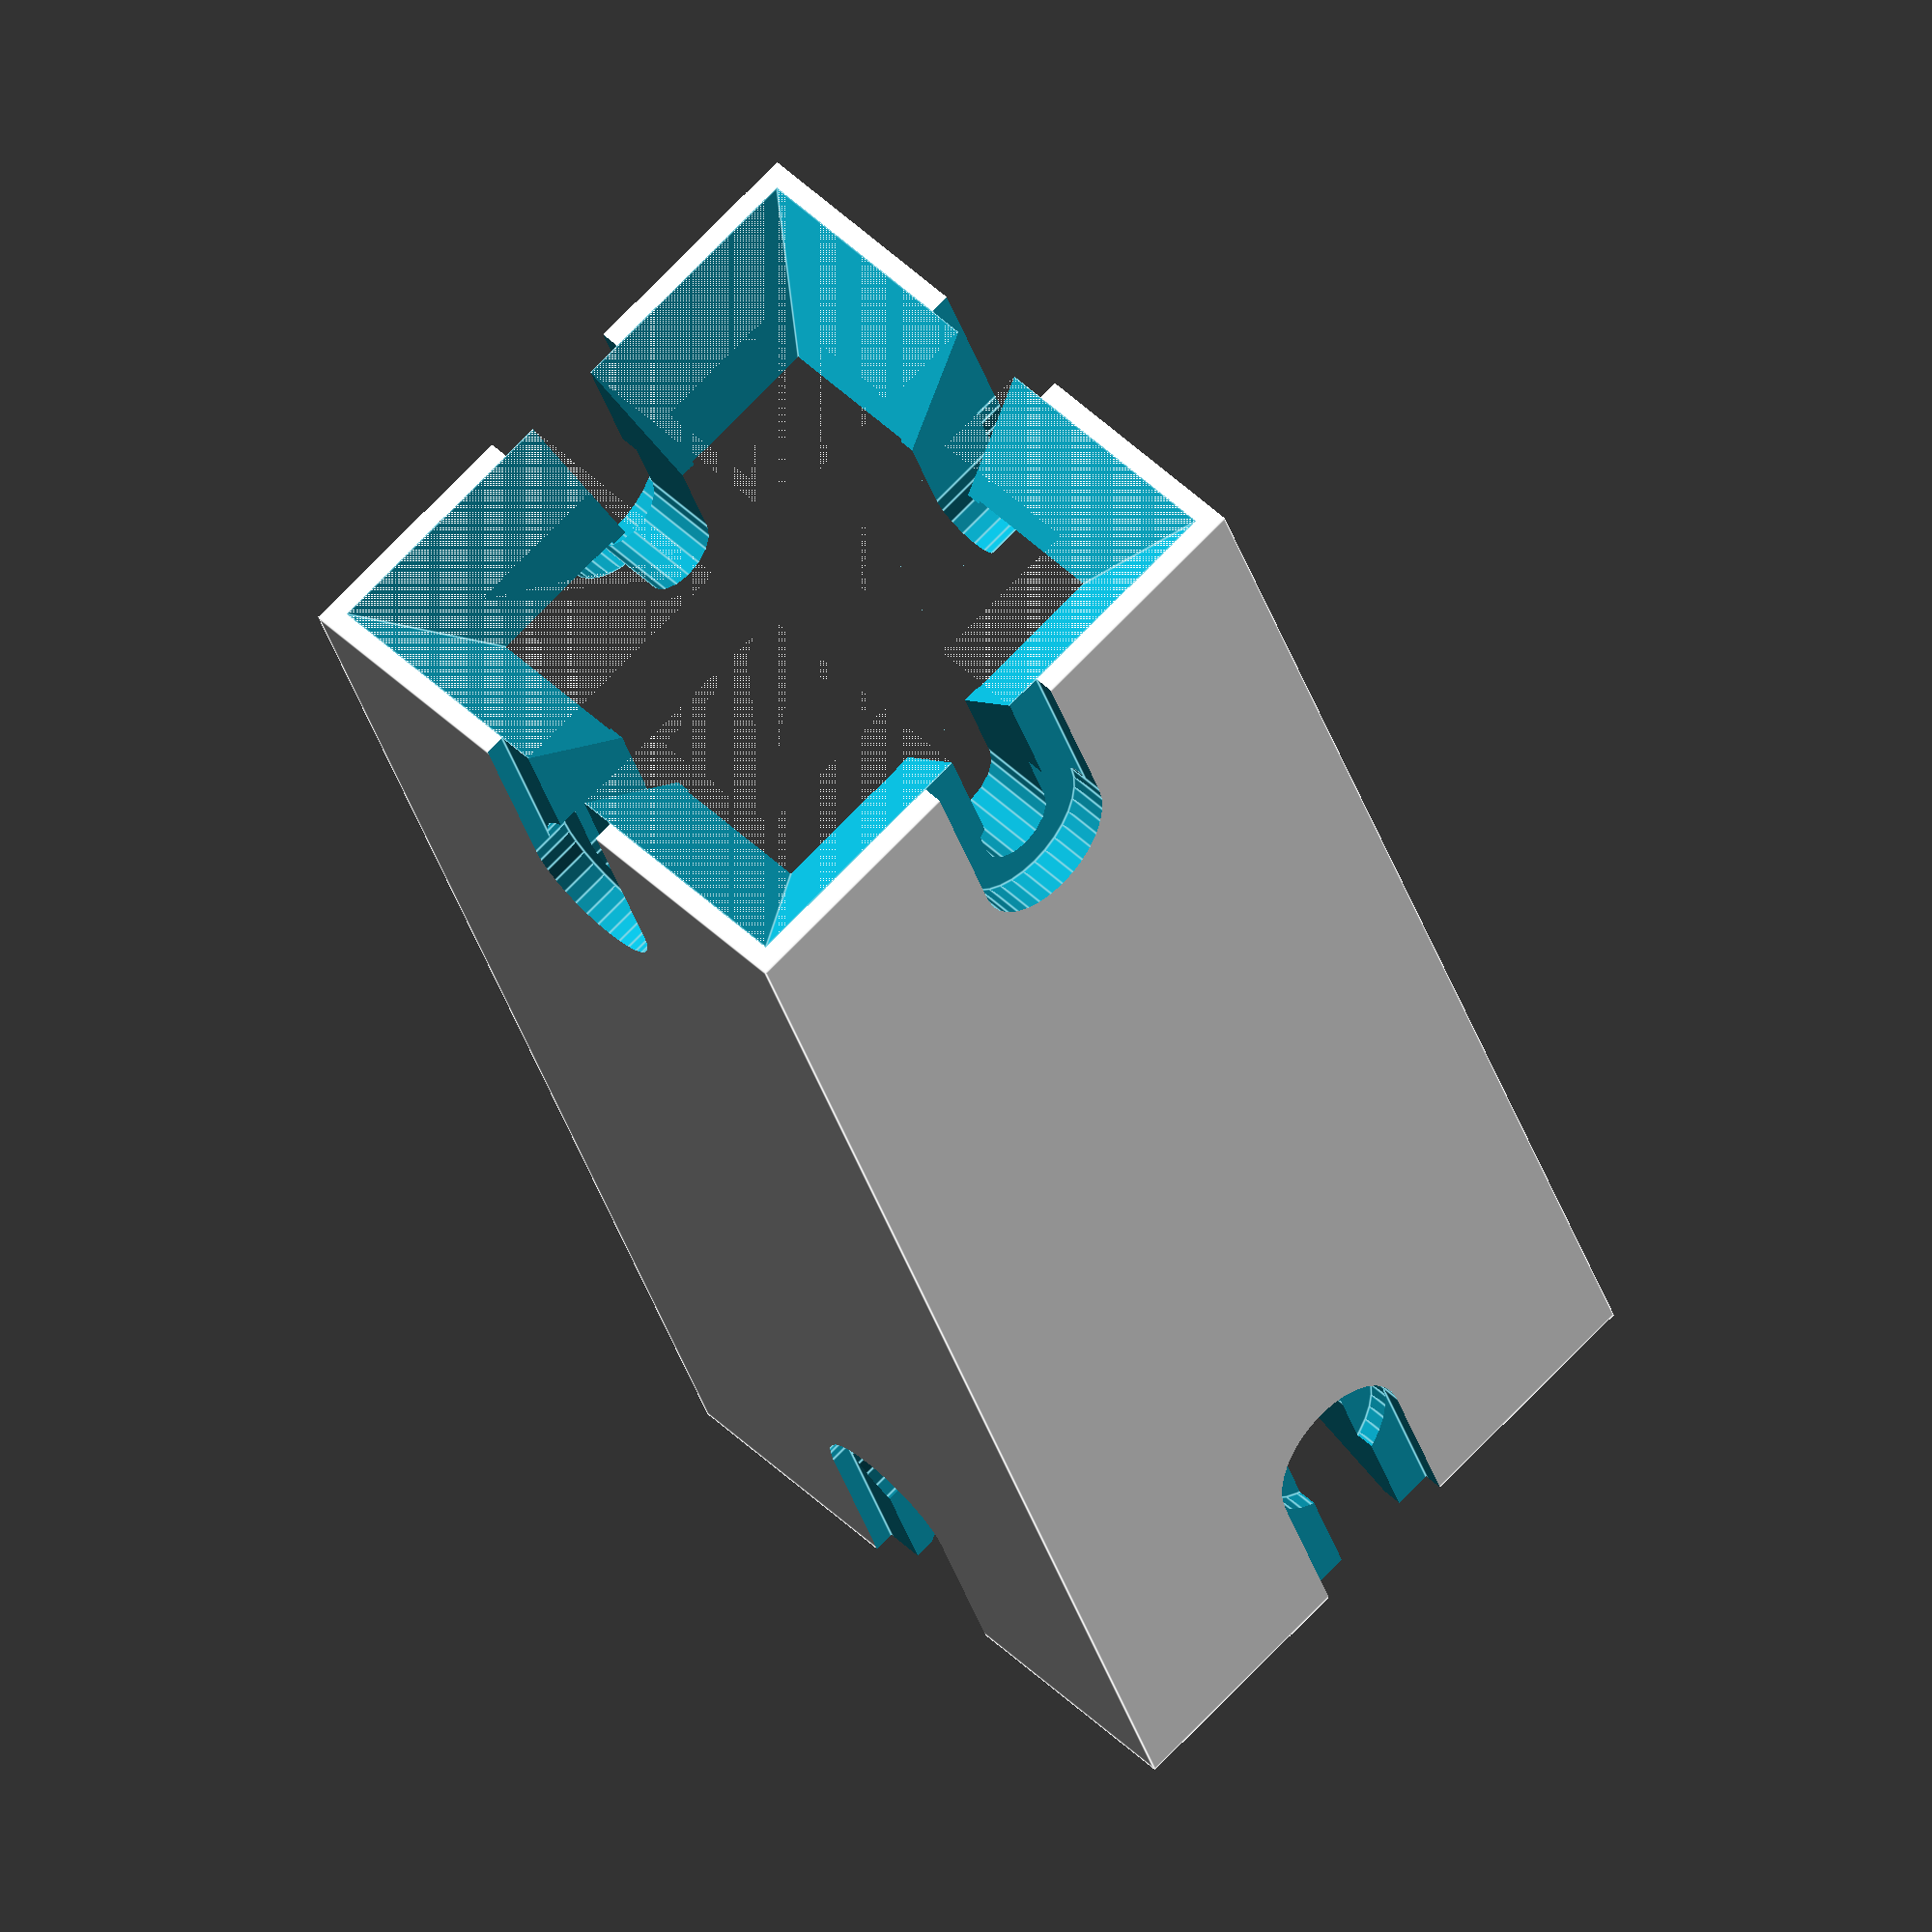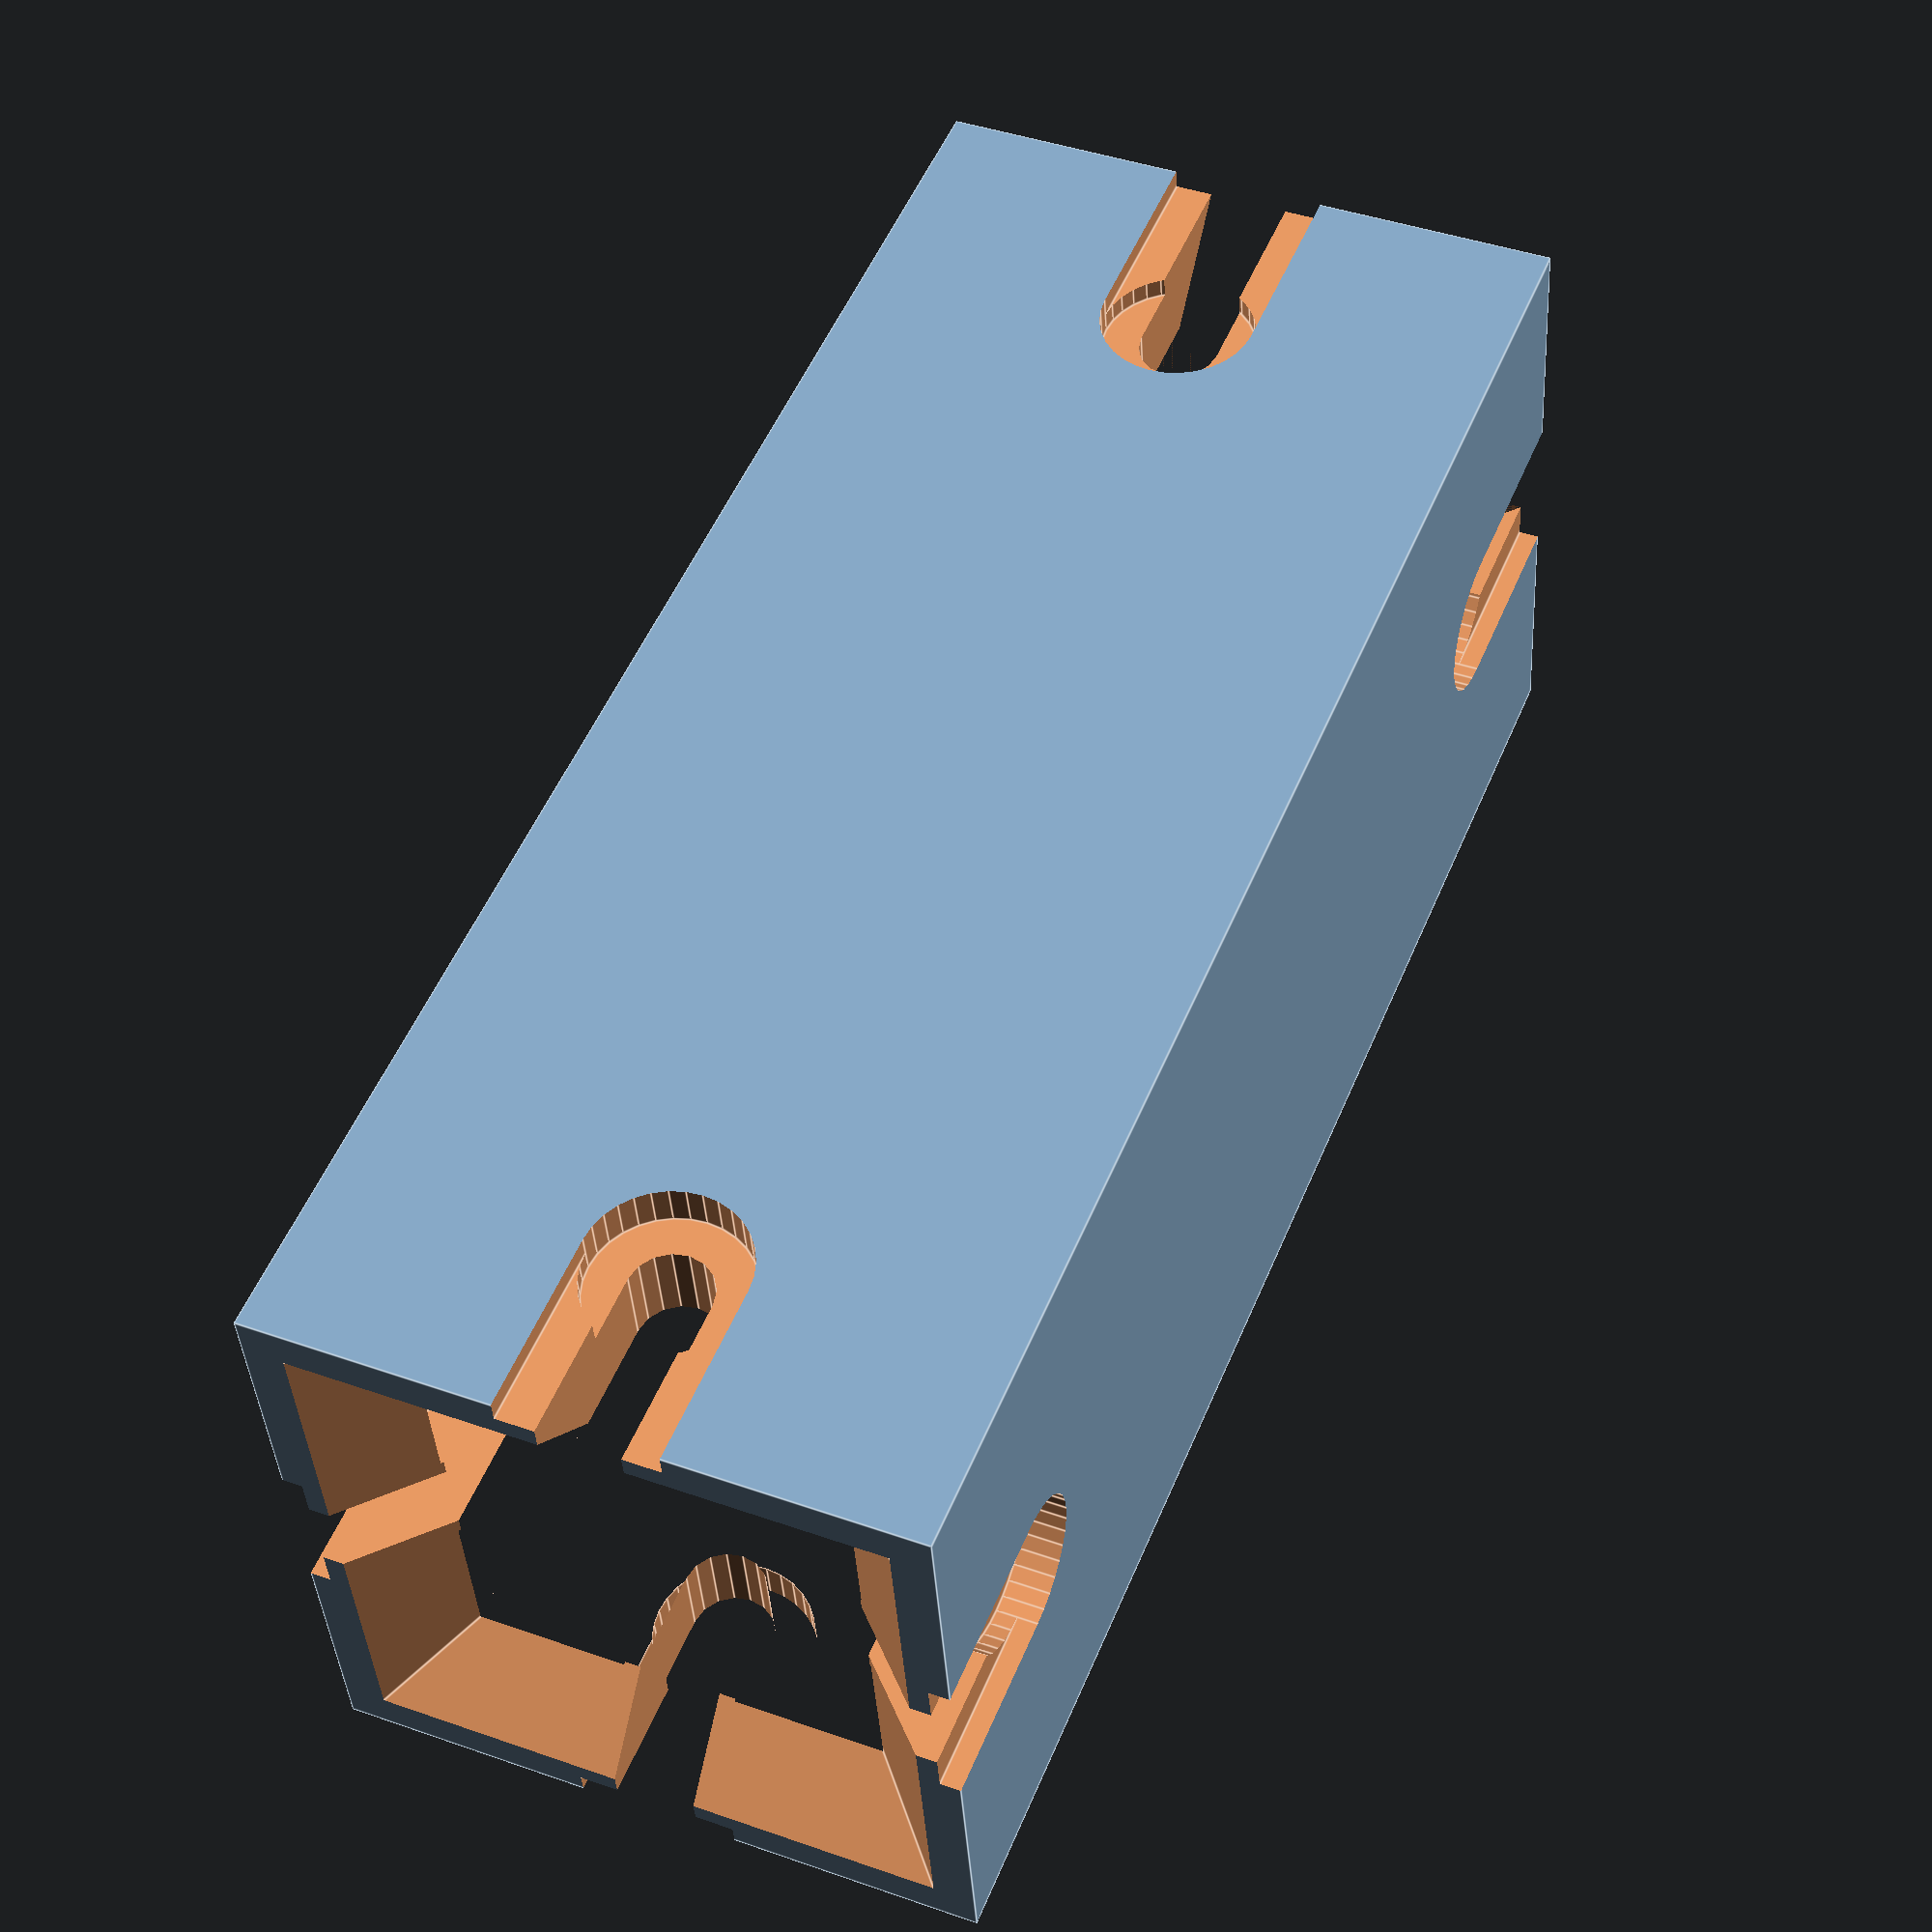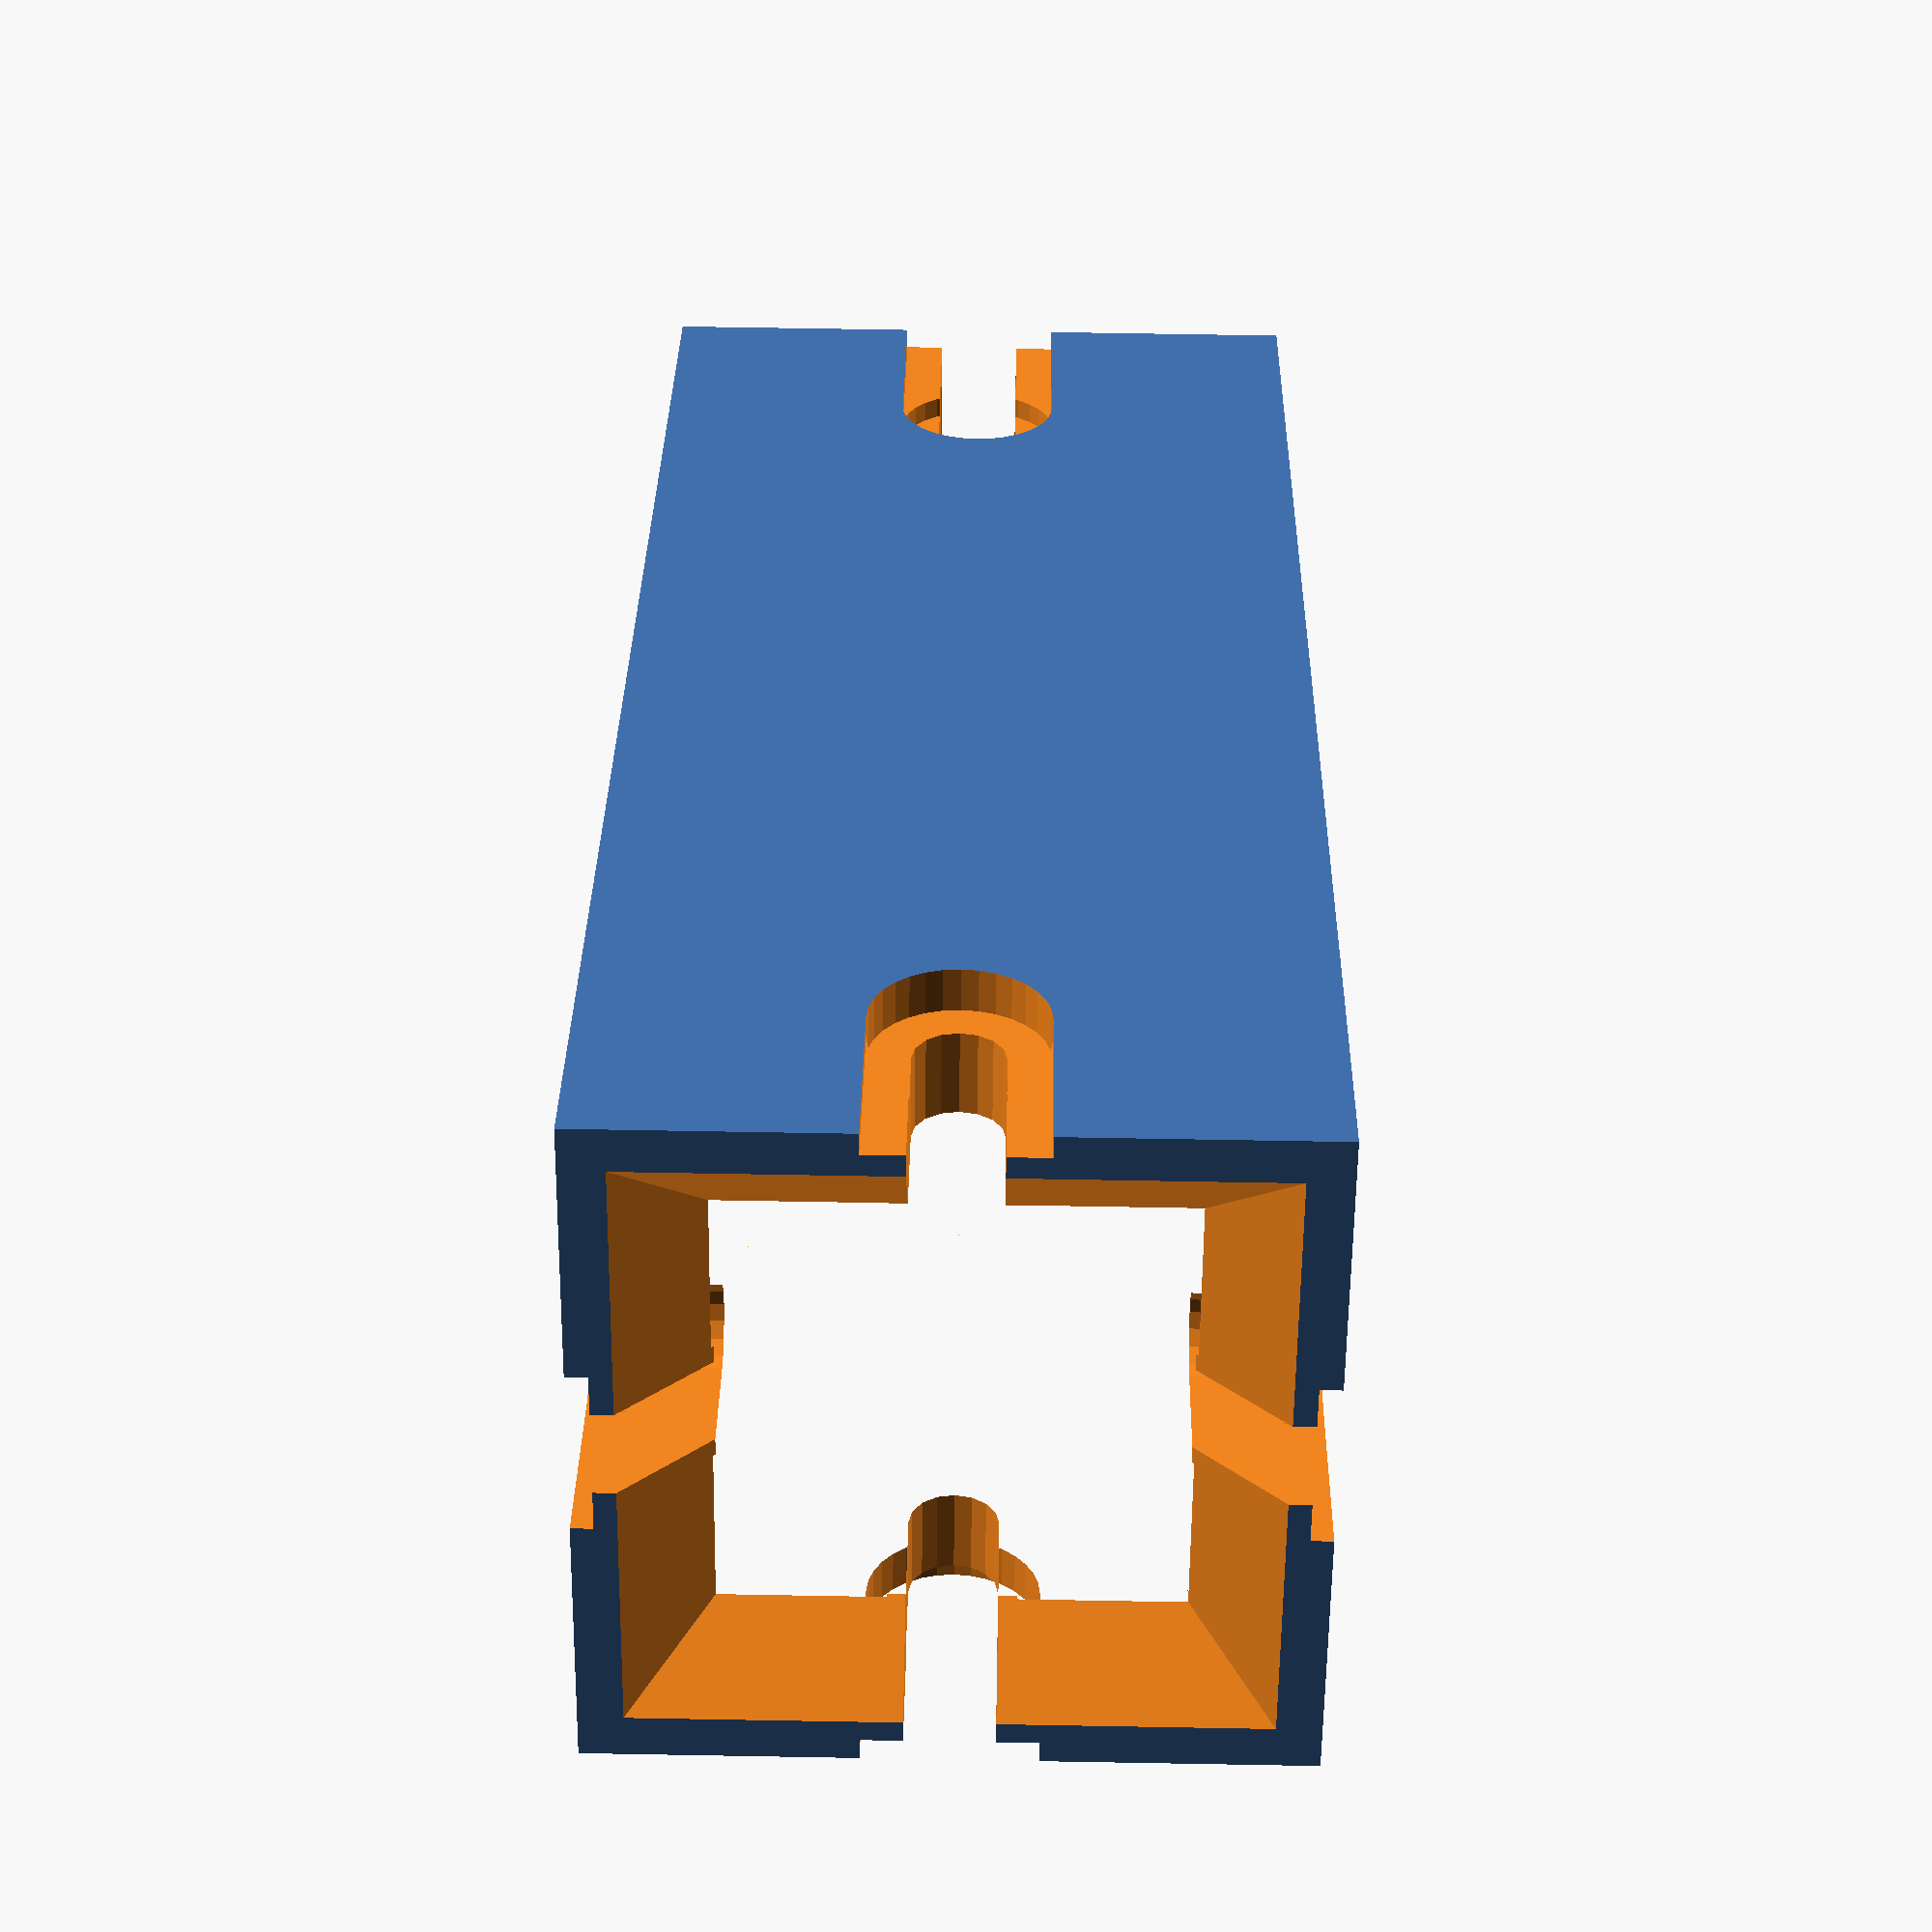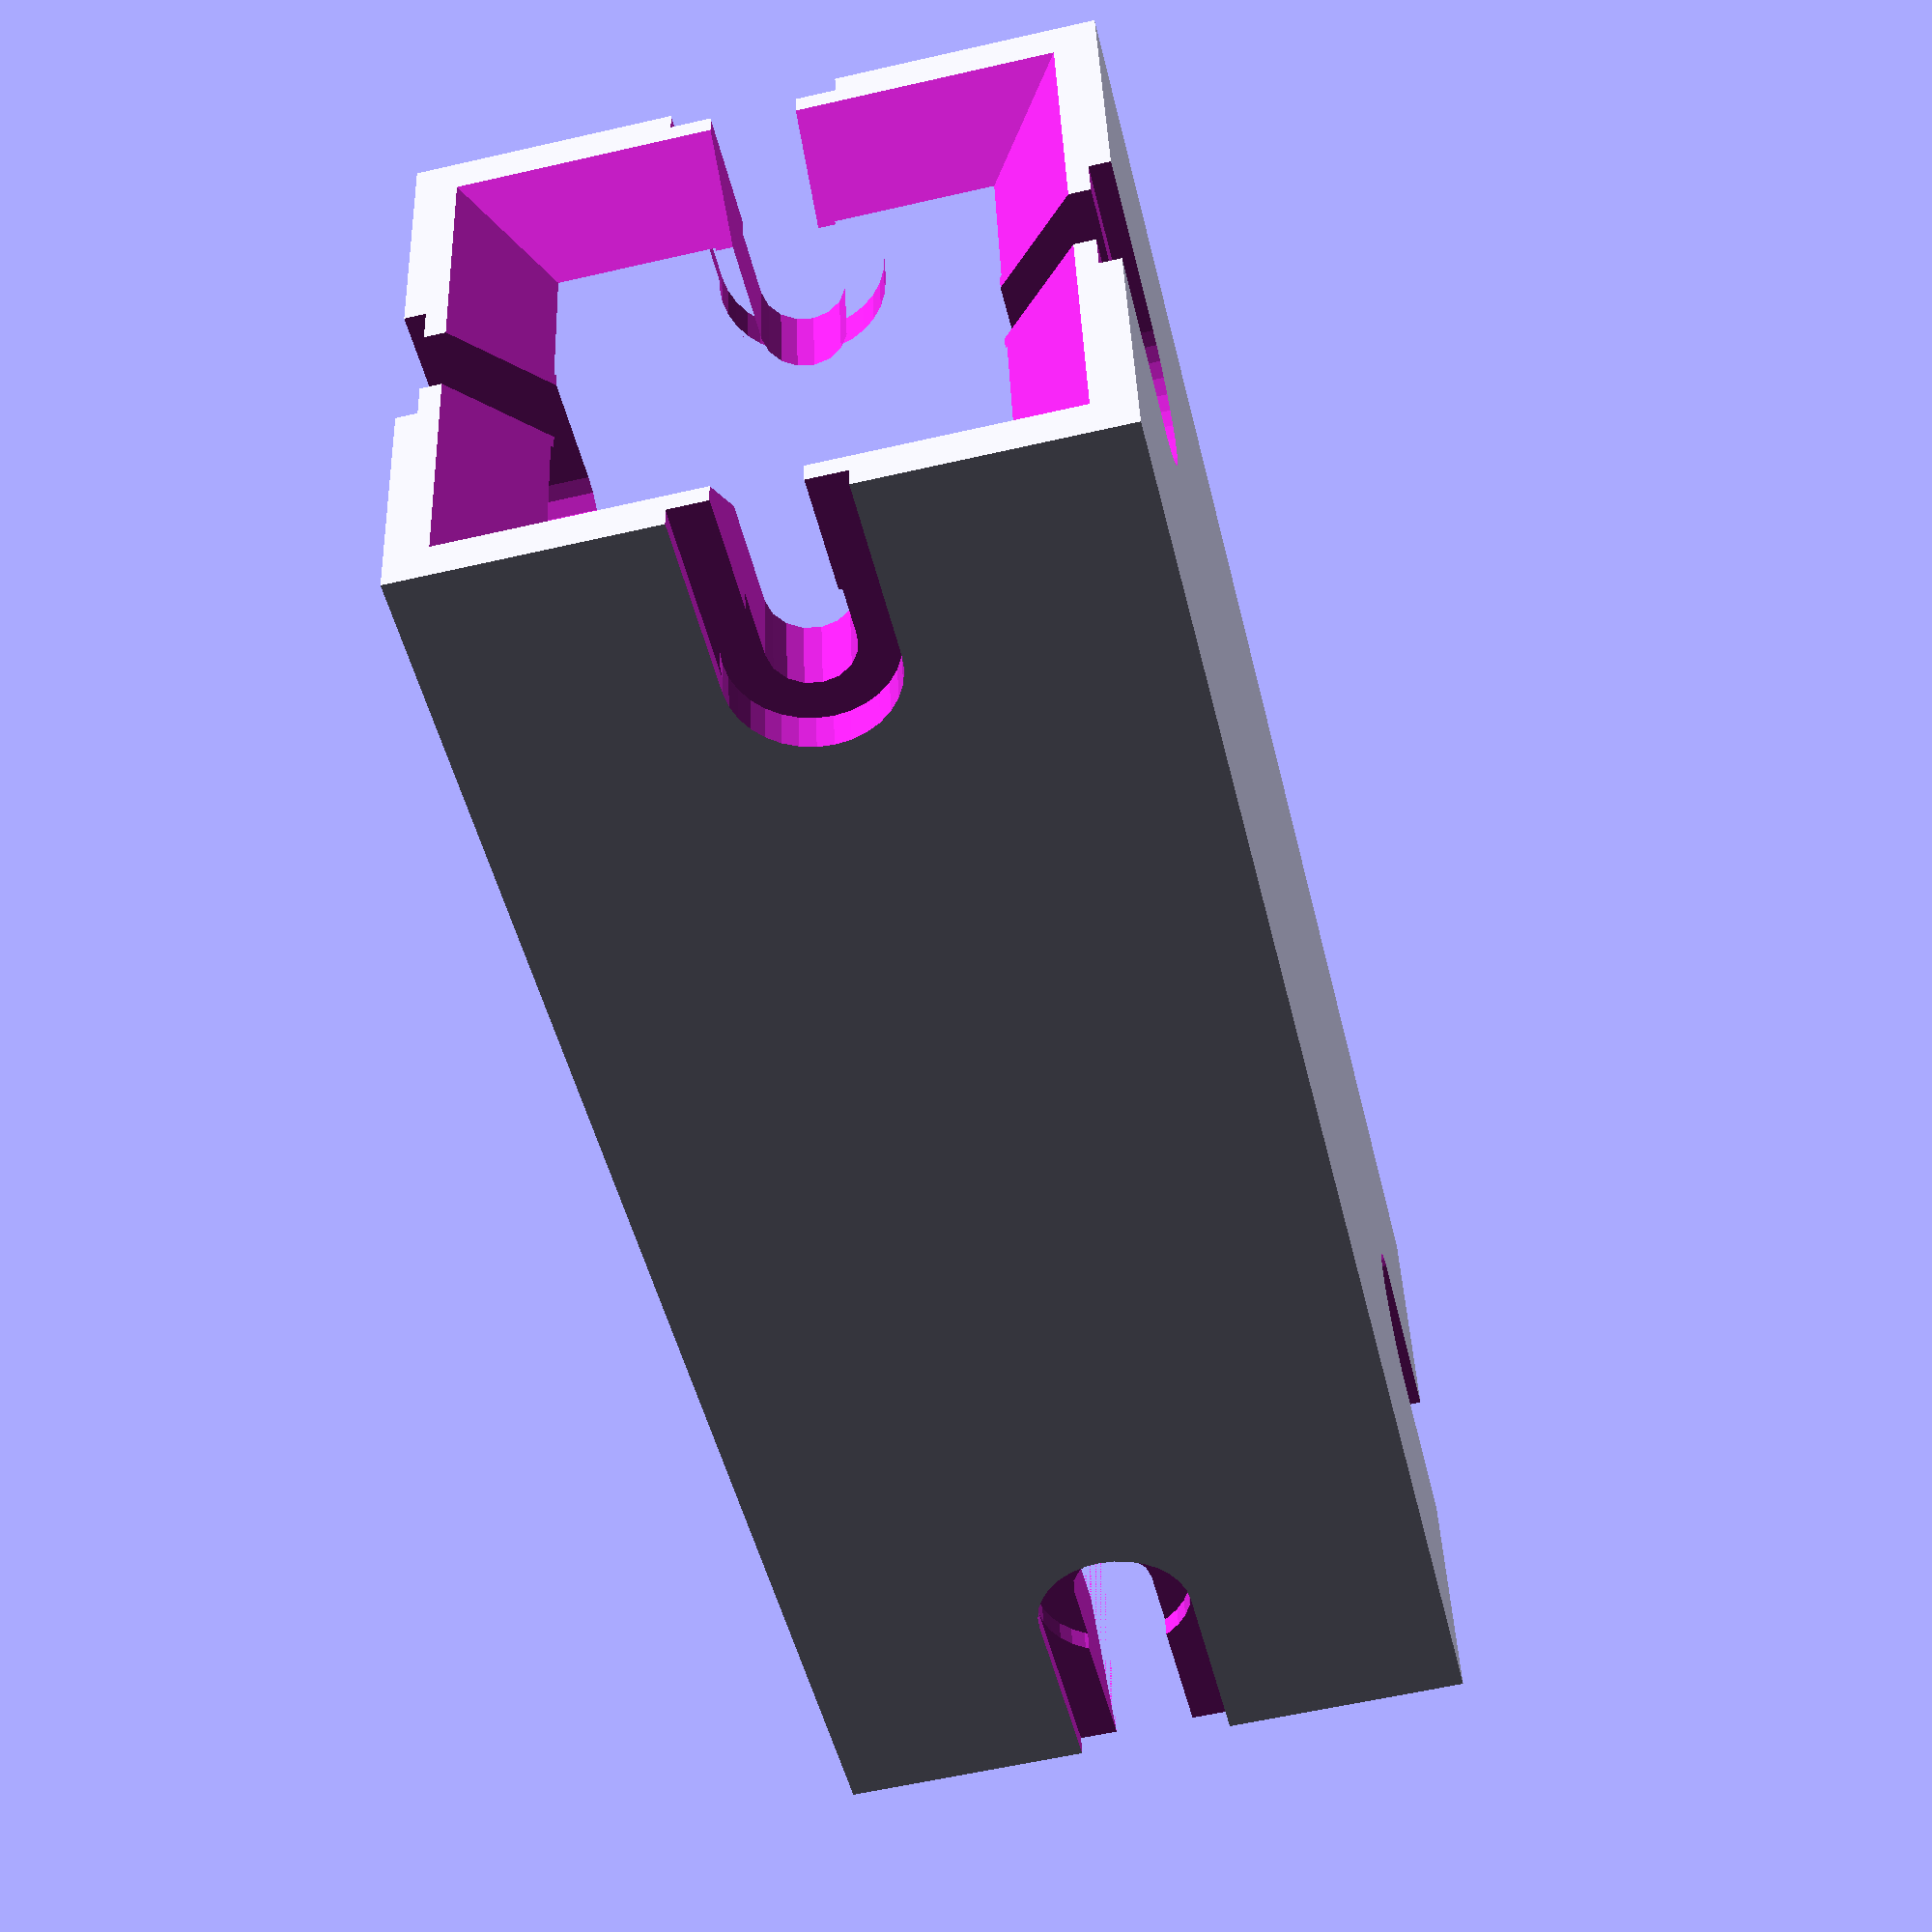
<openscad>
// Generated by SolidPython 1.1.3 on 2024-01-08 16:18:07


difference() {
	union() {
		union();
		translate(v = [-40, 0, 0]) {
			rotate(a = [0, 90.0, 0.0]) {
				translate(v = [0, 0, 40.0]) {
					cube(center = true, size = [32.0000000000, 32.0000000000, 80.0]);
				}
			}
		}
		union();
	}
	union() {
		union();
		translate(v = [-40, 0, 0]) {
			rotate(a = [0, 90.0, 0.0]) {
				translate(v = [0, 0, 10]) {
					rotate(a = -90, v = [0, -1, 0]) {
						rotate(a = 90, v = [0, 0, 1]) {
							union() {
								union();
								translate(v = [0, -10, 0]) {
									rotate(a = -90, v = [1, 0, 0]) {
										polyhedron(convexity = 10, faces = [[0, 1, 4], [1, 5, 4], [1, 2, 5], [2, 6, 5], [2, 3, 6], [3, 7, 6], [3, 0, 7], [0, 4, 7], [3, 2, 1, 0], [4, 5, 6, 7]], points = [[-15.0000000000, 15.0000000000, 0.0000000000], [15.0000000000, 15.0000000000, 0.0000000000], [15.0000000000, -15.0000000000, 0.0000000000], [-15.0000000000, -15.0000000000, 0.0000000000], [0.0000000000, 0.0000000000, 15.0000000000], [0.0000000000, 0.0000000000, 15.0000000000], [0.0000000000, 0.0000000000, 15.0000000000], [0.0000000000, 0.0000000000, 15.0000000000]]);
									}
								}
								translate(v = [0, 61.0, 0]) {
									rotate(a = 180, v = [1, 0, 0]) {
										translate(v = [0, -10, 0]) {
											rotate(a = -90, v = [1, 0, 0]) {
												polyhedron(convexity = 10, faces = [[0, 1, 4], [1, 5, 4], [1, 2, 5], [2, 6, 5], [2, 3, 6], [3, 7, 6], [3, 0, 7], [0, 4, 7], [3, 2, 1, 0], [4, 5, 6, 7]], points = [[-15.0000000000, 15.0000000000, 0.0000000000], [15.0000000000, 15.0000000000, 0.0000000000], [15.0000000000, -15.0000000000, 0.0000000000], [-15.0000000000, -15.0000000000, 0.0000000000], [0.0000000000, 0.0000000000, 15.0000000000], [0.0000000000, 0.0000000000, 15.0000000000], [0.0000000000, 0.0000000000, 15.0000000000], [0.0000000000, 0.0000000000, 15.0000000000]]);
											}
										}
									}
								}
								translate(v = [0, -10, 0]) {
									rotate(a = -90, v = [1, 0, 0]) {
										union() {
											polyhedron(convexity = 10, faces = [[0, 1, 5], [1, 6, 5], [1, 2, 6], [2, 7, 6], [2, 3, 7], [3, 8, 7], [3, 4, 8], [4, 9, 8], [4, 0, 9], [0, 5, 9], [4, 3, 2, 1, 0], [5, 6, 7, 8, 9]], points = [[-10.2, 10.2, 0.0], [-10.2, 2.8, 0.0], [-4.3999999999999995, 2.8, 0.0], [-4.3999999999999995, 0.0, 0.0], [0.0, 0.0, 0.0], [-10.2, 10.2, 80.0], [-10.2, 2.8, 80.0], [-4.3999999999999995, 2.8, 80.0], [-4.3999999999999995, 0.0, 80.0], [0.0, 0.0, 80.0]]);
											mirror(v = [0, 1]) {
												polyhedron(convexity = 10, faces = [[0, 1, 5], [1, 6, 5], [1, 2, 6], [2, 7, 6], [2, 3, 7], [3, 8, 7], [3, 4, 8], [4, 9, 8], [4, 0, 9], [0, 5, 9], [4, 3, 2, 1, 0], [5, 6, 7, 8, 9]], points = [[-10.2, 10.2, 0.0], [-10.2, 2.8, 0.0], [-4.3999999999999995, 2.8, 0.0], [-4.3999999999999995, 0.0, 0.0], [0.0, 0.0, 0.0], [-10.2, 10.2, 80.0], [-10.2, 2.8, 80.0], [-4.3999999999999995, 2.8, 80.0], [-4.3999999999999995, 0.0, 80.0], [0.0, 0.0, 80.0]]);
											}
											mirror(v = [1, 1]) {
												union() {
													polyhedron(convexity = 10, faces = [[0, 1, 5], [1, 6, 5], [1, 2, 6], [2, 7, 6], [2, 3, 7], [3, 8, 7], [3, 4, 8], [4, 9, 8], [4, 0, 9], [0, 5, 9], [4, 3, 2, 1, 0], [5, 6, 7, 8, 9]], points = [[-10.2, 10.2, 0.0], [-10.2, 2.8, 0.0], [-4.3999999999999995, 2.8, 0.0], [-4.3999999999999995, 0.0, 0.0], [0.0, 0.0, 0.0], [-10.2, 10.2, 80.0], [-10.2, 2.8, 80.0], [-4.3999999999999995, 2.8, 80.0], [-4.3999999999999995, 0.0, 80.0], [0.0, 0.0, 80.0]]);
													mirror(v = [0, 1]) {
														polyhedron(convexity = 10, faces = [[0, 1, 5], [1, 6, 5], [1, 2, 6], [2, 7, 6], [2, 3, 7], [3, 8, 7], [3, 4, 8], [4, 9, 8], [4, 0, 9], [0, 5, 9], [4, 3, 2, 1, 0], [5, 6, 7, 8, 9]], points = [[-10.2, 10.2, 0.0], [-10.2, 2.8, 0.0], [-4.3999999999999995, 2.8, 0.0], [-4.3999999999999995, 0.0, 0.0], [0.0, 0.0, 0.0], [-10.2, 10.2, 80.0], [-10.2, 2.8, 80.0], [-4.3999999999999995, 2.8, 80.0], [-4.3999999999999995, 0.0, 80.0], [0.0, 0.0, 80.0]]);
													}
												}
											}
											mirror(v = [1, -1]) {
												union() {
													polyhedron(convexity = 10, faces = [[0, 1, 5], [1, 6, 5], [1, 2, 6], [2, 7, 6], [2, 3, 7], [3, 8, 7], [3, 4, 8], [4, 9, 8], [4, 0, 9], [0, 5, 9], [4, 3, 2, 1, 0], [5, 6, 7, 8, 9]], points = [[-10.2, 10.2, 0.0], [-10.2, 2.8, 0.0], [-4.3999999999999995, 2.8, 0.0], [-4.3999999999999995, 0.0, 0.0], [0.0, 0.0, 0.0], [-10.2, 10.2, 80.0], [-10.2, 2.8, 80.0], [-4.3999999999999995, 2.8, 80.0], [-4.3999999999999995, 0.0, 80.0], [0.0, 0.0, 80.0]]);
													mirror(v = [0, 1]) {
														polyhedron(convexity = 10, faces = [[0, 1, 5], [1, 6, 5], [1, 2, 6], [2, 7, 6], [2, 3, 7], [3, 8, 7], [3, 4, 8], [4, 9, 8], [4, 0, 9], [0, 5, 9], [4, 3, 2, 1, 0], [5, 6, 7, 8, 9]], points = [[-10.2, 10.2, 0.0], [-10.2, 2.8, 0.0], [-4.3999999999999995, 2.8, 0.0], [-4.3999999999999995, 0.0, 0.0], [0.0, 0.0, 0.0], [-10.2, 10.2, 80.0], [-10.2, 2.8, 80.0], [-4.3999999999999995, 2.8, 80.0], [-4.3999999999999995, 0.0, 80.0], [0.0, 0.0, 80.0]]);
													}
													mirror(v = [1, 1]) {
														union() {
															polyhedron(convexity = 10, faces = [[0, 1, 5], [1, 6, 5], [1, 2, 6], [2, 7, 6], [2, 3, 7], [3, 8, 7], [3, 4, 8], [4, 9, 8], [4, 0, 9], [0, 5, 9], [4, 3, 2, 1, 0], [5, 6, 7, 8, 9]], points = [[-10.2, 10.2, 0.0], [-10.2, 2.8, 0.0], [-4.3999999999999995, 2.8, 0.0], [-4.3999999999999995, 0.0, 0.0], [0.0, 0.0, 0.0], [-10.2, 10.2, 80.0], [-10.2, 2.8, 80.0], [-4.3999999999999995, 2.8, 80.0], [-4.3999999999999995, 0.0, 80.0], [0.0, 0.0, 80.0]]);
															mirror(v = [0, 1]) {
																polyhedron(convexity = 10, faces = [[0, 1, 5], [1, 6, 5], [1, 2, 6], [2, 7, 6], [2, 3, 7], [3, 8, 7], [3, 4, 8], [4, 9, 8], [4, 0, 9], [0, 5, 9], [4, 3, 2, 1, 0], [5, 6, 7, 8, 9]], points = [[-10.2, 10.2, 0.0], [-10.2, 2.8, 0.0], [-4.3999999999999995, 2.8, 0.0], [-4.3999999999999995, 0.0, 0.0], [0.0, 0.0, 0.0], [-10.2, 10.2, 80.0], [-10.2, 2.8, 80.0], [-4.3999999999999995, 2.8, 80.0], [-4.3999999999999995, 0.0, 80.0], [0.0, 0.0, 80.0]]);
															}
														}
													}
												}
											}
										}
									}
								}
								union() {
									union();
									rotate(a = 180, v = [0, 1, 0]) {
										union() {
											translate(v = [0, 0, 14]) {
												cylinder($fn = 32, h = 4, r = 3.8750000000);
											}
											translate(v = [-3.8750000000, -12, 15]) {
												cube(size = [7.7500000000, 12, 4]);
											}
											union() {
												cylinder($fn = 16, h = 19, r = 2.0000000000);
												translate(v = [-2.0000000000, -12, 0]) {
													cube(size = [4, 12, 19]);
												}
											}
											rotate(a = -90, v = [0, 1, 0]) {
												polyhedron(convexity = 10, faces = [[0, 1, 3], [1, 4, 3], [1, 2, 4], [2, 5, 4], [2, 0, 5], [0, 3, 5], [2, 1, 0], [3, 4, 5]], points = [[0.0000000000, -10.0000000000, 0.0000000000], [10.1000000000, -10.0000000000, 10.1000000000], [10.1000000000, -10.0000000000, -10.1000000000], [0.0000000000, 12.0000000000, 0.0000000000], [10.1000000000, 12.0000000000, 10.1000000000], [10.1000000000, 12.0000000000, -10.1000000000]]);
											}
										}
									}
									rotate(a = 90, v = [0, 1, 0]) {
										union() {
											translate(v = [0, 0, 14]) {
												cylinder($fn = 32, h = 4, r = 3.8750000000);
											}
											translate(v = [-3.8750000000, -12, 15]) {
												cube(size = [7.7500000000, 12, 4]);
											}
											union() {
												cylinder($fn = 16, h = 19, r = 2.0000000000);
												translate(v = [-2.0000000000, -12, 0]) {
													cube(size = [4, 12, 19]);
												}
											}
											rotate(a = -90, v = [0, 1, 0]) {
												polyhedron(convexity = 10, faces = [[0, 1, 3], [1, 4, 3], [1, 2, 4], [2, 5, 4], [2, 0, 5], [0, 3, 5], [2, 1, 0], [3, 4, 5]], points = [[0.0000000000, -10.0000000000, 0.0000000000], [10.1000000000, -10.0000000000, 10.1000000000], [10.1000000000, -10.0000000000, -10.1000000000], [0.0000000000, 12.0000000000, 0.0000000000], [10.1000000000, 12.0000000000, 10.1000000000], [10.1000000000, 12.0000000000, -10.1000000000]]);
											}
										}
									}
									union() {
										translate(v = [0, 0, 14]) {
											cylinder($fn = 32, h = 4, r = 3.8750000000);
										}
										translate(v = [-3.8750000000, -12, 15]) {
											cube(size = [7.7500000000, 12, 4]);
										}
										union() {
											cylinder($fn = 16, h = 19, r = 2.0000000000);
											translate(v = [-2.0000000000, -12, 0]) {
												cube(size = [4, 12, 19]);
											}
										}
										rotate(a = -90, v = [0, 1, 0]) {
											polyhedron(convexity = 10, faces = [[0, 1, 3], [1, 4, 3], [1, 2, 4], [2, 5, 4], [2, 0, 5], [0, 3, 5], [2, 1, 0], [3, 4, 5]], points = [[0.0000000000, -10.0000000000, 0.0000000000], [10.1000000000, -10.0000000000, 10.1000000000], [10.1000000000, -10.0000000000, -10.1000000000], [0.0000000000, 12.0000000000, 0.0000000000], [10.1000000000, 12.0000000000, 10.1000000000], [10.1000000000, 12.0000000000, -10.1000000000]]);
										}
									}
									rotate(a = 270, v = [0, 1, 0]) {
										union() {
											translate(v = [0, 0, 14]) {
												cylinder($fn = 32, h = 4, r = 3.8750000000);
											}
											translate(v = [-3.8750000000, -12, 15]) {
												cube(size = [7.7500000000, 12, 4]);
											}
											union() {
												cylinder($fn = 16, h = 19, r = 2.0000000000);
												translate(v = [-2.0000000000, -12, 0]) {
													cube(size = [4, 12, 19]);
												}
											}
											rotate(a = -90, v = [0, 1, 0]) {
												polyhedron(convexity = 10, faces = [[0, 1, 3], [1, 4, 3], [1, 2, 4], [2, 5, 4], [2, 0, 5], [0, 3, 5], [2, 1, 0], [3, 4, 5]], points = [[0.0000000000, -10.0000000000, 0.0000000000], [10.1000000000, -10.0000000000, 10.1000000000], [10.1000000000, -10.0000000000, -10.1000000000], [0.0000000000, 12.0000000000, 0.0000000000], [10.1000000000, 12.0000000000, 10.1000000000], [10.1000000000, 12.0000000000, -10.1000000000]]);
											}
										}
									}
									translate(v = [0, 61.0, 0]) {
										rotate(a = 180, v = [1, 0, 0]) {
											rotate(a = 180, v = [0, 1, 0]) {
												union() {
													translate(v = [0, 0, 14]) {
														cylinder($fn = 32, h = 4, r = 3.8750000000);
													}
													translate(v = [-3.8750000000, -12, 15]) {
														cube(size = [7.7500000000, 12, 4]);
													}
													union() {
														cylinder($fn = 16, h = 19, r = 2.0000000000);
														translate(v = [-2.0000000000, -12, 0]) {
															cube(size = [4, 12, 19]);
														}
													}
													rotate(a = -90, v = [0, 1, 0]) {
														polyhedron(convexity = 10, faces = [[0, 1, 3], [1, 4, 3], [1, 2, 4], [2, 5, 4], [2, 0, 5], [0, 3, 5], [2, 1, 0], [3, 4, 5]], points = [[0.0000000000, -10.0000000000, 0.0000000000], [10.1000000000, -10.0000000000, 10.1000000000], [10.1000000000, -10.0000000000, -10.1000000000], [0.0000000000, 12.0000000000, 0.0000000000], [10.1000000000, 12.0000000000, 10.1000000000], [10.1000000000, 12.0000000000, -10.1000000000]]);
													}
												}
											}
										}
									}
									translate(v = [0, 61.0, 0]) {
										rotate(a = 180, v = [1, 0, 0]) {
											rotate(a = 90, v = [0, 1, 0]) {
												union() {
													translate(v = [0, 0, 14]) {
														cylinder($fn = 32, h = 4, r = 3.8750000000);
													}
													translate(v = [-3.8750000000, -12, 15]) {
														cube(size = [7.7500000000, 12, 4]);
													}
													union() {
														cylinder($fn = 16, h = 19, r = 2.0000000000);
														translate(v = [-2.0000000000, -12, 0]) {
															cube(size = [4, 12, 19]);
														}
													}
													rotate(a = -90, v = [0, 1, 0]) {
														polyhedron(convexity = 10, faces = [[0, 1, 3], [1, 4, 3], [1, 2, 4], [2, 5, 4], [2, 0, 5], [0, 3, 5], [2, 1, 0], [3, 4, 5]], points = [[0.0000000000, -10.0000000000, 0.0000000000], [10.1000000000, -10.0000000000, 10.1000000000], [10.1000000000, -10.0000000000, -10.1000000000], [0.0000000000, 12.0000000000, 0.0000000000], [10.1000000000, 12.0000000000, 10.1000000000], [10.1000000000, 12.0000000000, -10.1000000000]]);
													}
												}
											}
										}
									}
									translate(v = [0, 61.0, 0]) {
										rotate(a = 180, v = [1, 0, 0]) {
											union() {
												translate(v = [0, 0, 14]) {
													cylinder($fn = 32, h = 4, r = 3.8750000000);
												}
												translate(v = [-3.8750000000, -12, 15]) {
													cube(size = [7.7500000000, 12, 4]);
												}
												union() {
													cylinder($fn = 16, h = 19, r = 2.0000000000);
													translate(v = [-2.0000000000, -12, 0]) {
														cube(size = [4, 12, 19]);
													}
												}
												rotate(a = -90, v = [0, 1, 0]) {
													polyhedron(convexity = 10, faces = [[0, 1, 3], [1, 4, 3], [1, 2, 4], [2, 5, 4], [2, 0, 5], [0, 3, 5], [2, 1, 0], [3, 4, 5]], points = [[0.0000000000, -10.0000000000, 0.0000000000], [10.1000000000, -10.0000000000, 10.1000000000], [10.1000000000, -10.0000000000, -10.1000000000], [0.0000000000, 12.0000000000, 0.0000000000], [10.1000000000, 12.0000000000, 10.1000000000], [10.1000000000, 12.0000000000, -10.1000000000]]);
												}
											}
										}
									}
									translate(v = [0, 61.0, 0]) {
										rotate(a = 180, v = [1, 0, 0]) {
											rotate(a = 270, v = [0, 1, 0]) {
												union() {
													translate(v = [0, 0, 14]) {
														cylinder($fn = 32, h = 4, r = 3.8750000000);
													}
													translate(v = [-3.8750000000, -12, 15]) {
														cube(size = [7.7500000000, 12, 4]);
													}
													union() {
														cylinder($fn = 16, h = 19, r = 2.0000000000);
														translate(v = [-2.0000000000, -12, 0]) {
															cube(size = [4, 12, 19]);
														}
													}
													rotate(a = -90, v = [0, 1, 0]) {
														polyhedron(convexity = 10, faces = [[0, 1, 3], [1, 4, 3], [1, 2, 4], [2, 5, 4], [2, 0, 5], [0, 3, 5], [2, 1, 0], [3, 4, 5]], points = [[0.0000000000, -10.0000000000, 0.0000000000], [10.1000000000, -10.0000000000, 10.1000000000], [10.1000000000, -10.0000000000, -10.1000000000], [0.0000000000, 12.0000000000, 0.0000000000], [10.1000000000, 12.0000000000, 10.1000000000], [10.1000000000, 12.0000000000, -10.1000000000]]);
													}
												}
											}
										}
									}
								}
							}
						}
					}
				}
			}
		}
	}
}
/***********************************************
*********      SolidPython code:      **********
************************************************
 
#! /usr/bin/env python3
import sys
from math import cos, radians, sin, pi, tau
from pathlib import Path

from solid import hull, mirror, scad_render_to_file
from solid.utils import Point3, OpenSCADObject, cube, translate, rotate, extrude_along_path, RIGHT_VEC, FORWARD_VEC, UP_VEC, BACK_VEC, cylinder

from typing import Set, Sequence, List, Callable, Optional, Union, Iterable, Tuple

import numpy as np

class ExtrusionCutouts:
	def __init__(self,e_thickness = 20,tolerance = .2,gap_size = 3,nub_length = 6):
		self.inner_corner = e_thickness/2 + tolerance
		self.nub_length = nub_length - tolerance
		self.gap_size = gap_size - tolerance
		self.e_thickness = e_thickness

	def e_profile(self) -> List[Point3]:
		profile_pts = [[self.inner_corner,self.inner_corner,0],
						[self.inner_corner,self.gap_size,0],
						[self.inner_corner - self.nub_length, self.gap_size,0],
						[self.inner_corner - self.nub_length,0,0],[0,0,0]]
		return profile_pts

	def extrude_and_mirror_profile(self,e_profile,length,scale) -> OpenSCADObject:
		path = [[0,0,0],[0,0,length]]
		shape = e_profile
		extruded = extrude_along_path( shape_pts=shape, path_pts=path, scales = [1,scale])
		extruded += mirror(v=(0,1))(extruded)
		extruded += mirror(v=(1,1))(extruded)
		extruded += mirror(v=(1,-1))(extruded)
		return extruded

	def cutouts(self,length) -> OpenSCADObject:
		extrusion_offset = 10
		extrusion_profile = self.extrude_and_mirror_profile(self.e_profile(),length+extrusion_offset,1)
		extrusion_profile = translate([0,-extrusion_offset,0])(rotate(-90, v=RIGHT_VEC)(extrusion_profile))
		return extrusion_profile

class Slots:
	def __init__(self,ends = [1,1,1,1,0,0,0,0],e_thickness = 20,tolerance = .2):
		self.e_thickness = e_thickness
		self.ends = ends 
		self.tolerance = tolerance

	def hammer_nut_hole(self) -> OpenSCADObject:
		inset_length = 12
		extrusion_size = self.e_thickness + self.tolerance
		hes = extrusion_size/2
		hammer_nut_pts = [[0,0,0],[hes,hes,0],[hes,-hes,0]]
		hammer_nut_path = [[0,-10,0],[0,inset_length,0]]
		hammer_nut_hole = extrude_along_path(shape_pts=hammer_nut_pts, path_pts=hammer_nut_path)
		hammer_nut_hole = rotate(-90, v=FORWARD_VEC)(hammer_nut_hole)
		shape = hammer_nut_hole
		return shape

	def head_slot(self) -> OpenSCADObject:
		head_height = 14
		head_diameter = 7.75
		cyl_sides = 32
		inset_length = 12
		head_hole = translate([0,0,head_height])(cylinder(r = head_diameter/2, h = 4, segments = cyl_sides))
		head_slot = translate([head_diameter/-2,-inset_length,head_height+1])(cube([head_diameter,inset_length,4]))
		shape = head_hole
		shape += head_slot
		return shape

	def screw_slot(self) -> OpenSCADObject:
		screw_diameter = 4
		screw_height = 19
		cyl_sides = 16
		inset_length = 12
		screw_hole = cylinder(r = screw_diameter/2, h = screw_height, segments = cyl_sides) 
		screw_slot = translate([screw_diameter/-2,-inset_length,0])(cube([screw_diameter,inset_length,screw_height]))
		shape = screw_hole
		shape +=  screw_slot
		return shape

	def slot(self) -> OpenSCADObject:
		return self.head_slot() + self.screw_slot() + self.hammer_nut_hole()

	def screw_slots(self,sides = []) -> OpenSCADObject:
		screw_slots = OpenSCADObject()
		screw_slots = slot()
		screw_slots+= rotate(90,v=FORWARD_VEC)(slot())
		screw_slots+= rotate(180,v=FORWARD_VEC)(slot())
		screw_slots+= rotate(270,v=FORWARD_VEC)(slot())
		return screw_slots

	def cutouts(self,length) -> OpenSCADObject:
		cutouts = OpenSCADObject(name="union",params={})
		if self.ends[0]:
			cutouts += rotate(180,v=FORWARD_VEC)(self.slot())
		if self.ends[1]:
			cutouts += rotate(90,v=FORWARD_VEC)(self.slot())
		if self.ends[2]:
			cutouts += self.slot()
		if self.ends[3]:
			cutouts += rotate(270,v=FORWARD_VEC)(self.slot())
		if self.ends[4]:
			cutouts += translate([0,length-9,0])(rotate(180,v=(1,0,0))(( rotate(180,v=FORWARD_VEC)(self.slot()) )))
		if self.ends[5]:
			cutouts += translate([0,length-9,0])(rotate(180,v=(1,0,0))(( rotate(90,v=FORWARD_VEC)(self.slot()) )))
		if self.ends[6]:
			cutouts += translate([0,length-9,0])(rotate(180,v=(1,0,0))((self.slot())))
		if self.ends[7]:
			cutouts += translate([0,length-9,0])(rotate(180,v=(1,0,0))(( rotate(270,v=FORWARD_VEC)(self.slot()) )))
		return cutouts

class EndCutouts:
	def __init__(self,blind_ends = [0,0]):
		self.blind_ends = blind_ends

	def pyramid(self,size = 15) -> OpenSCADObject:
		base_pts = [[size,size,0],[-size,size,0],[-size,-size,0],[size,-size,0]]
		path_pts = [[0,0,0],[0,0,size]]
		pyramid =  extrude_along_path(shape_pts = base_pts, path_pts = path_pts, scales = [1,0])
		pyramid = rotate(-90,v=RIGHT_VEC)(pyramid())
		pyramid = translate([0,-10,0])(pyramid)
		return pyramid

	def cutouts(self,length) -> OpenSCADObject:
		cutouts = OpenSCADObject(name="union",params={})
		if self.blind_ends[0]:
			cutouts += self.pyramid(15)
		if self.blind_ends[1]:
			cutouts += translate([0,length-9,0])(rotate(180,v=(1,0,0))(( self.pyramid(15) )))
		return cutouts 


class Cutout:
	instances = []
	def __init__(self,start_pt = [-60,0,0],end_pt = [60,0,0],ends = [1,1,1,1,0,0,0,0],blind_ends = [0,0]):
		self.start_pt = start_pt
		self.end_pt = end_pt
		self.ends = ends
		self.blind_ends = blind_ends
		Cutout.instances.append(self)

	def cutouts(self,length = 100) -> OpenSCADObject:
		cutouts = EndCutouts(self.blind_ends).cutouts(length)
		cutouts += ExtrusionCutouts().cutouts(length)
		cutouts += Slots(self.ends).cutouts(length)

		cutouts = rotate(90,v=UP_VEC)(cutouts)
		return cutouts

	def cutout_pos(self) -> OpenSCADObject:
		offset = 10
		if type(self.start_pt) == list:
			self.start_pt = np.array(self.start_pt)
		if type(self.end_pt) == list:
			self.end_pt = np.array(self.end_pt)
		norm_v = self.end_pt - self.start_pt
		length = np.linalg.norm(norm_v)
		cube_shell = (self.cutouts(length = length - offset))
		cube_shell = rotate(-90,BACK_VEC)(cube_shell)
		cube_shell = translate([0,0,offset])(cube_shell)
		x = norm_v[0]
		y = norm_v[1]
		z = norm_v[2]
		b = np.degrees(np.arccos(z/length))
		c = np.degrees(np.arctan2(y,x))
		cube_shell = rotate([0,b,c])(cube_shell)

		x = self.start_pt[0]
		y = self.start_pt[1]
		z = self.start_pt[2]
		cube_shell = translate([x,y,z])(cube_shell)

		return cube_shell

	def union_all_cutouts() -> OpenSCADObject:
		all_cutouts = OpenSCADObject(name="union",params={})
		for i in Cutout.instances:
			all_cutouts += i.cutout_pos()
		return all_cutouts


class Shell:
	instances = []
	def __init__(self,start_pt,end_pt,shell_thickness = 6,e_thickness = 20):
		self.start_pt = start_pt
		self.end_pt = end_pt
		self.shell_thickness = shell_thickness
		self.e_thickness = e_thickness
		Shell.instances.append(self)

	def make_shell(self,length) -> OpenSCADObject:
		total = (self.e_thickness/2 + self.shell_thickness)*2
		return cube([total, total, length], center=True)

	def shell_pos(self) -> OpenSCADObject:
		cube_shell = Manip.reposition(self.start_pt,self.end_pt,self.make_shell)
		return cube_shell

	def union_all_shells() -> OpenSCADObject:
		all_shells = OpenSCADObject(name="union",params={})
		for i in Shell.instances:
			all_shells += i.shell_pos()
		return all_shells


class Gusset:
	instances = []
	def __init__(self,start_pt_one,end_pt_one,start_pt_two,end_pt_two,thickness= 10):
		self.start_pt_one = start_pt_one
		self.end_pt_one = end_pt_one
		self.start_pt_two = start_pt_two
		self.end_pt_two = end_pt_two
		self.thickness = thickness
		Gusset.instances.append(self)

	def make_stick_one(self,length) -> OpenSCADObject:
		length_one = Manip.get_length(self.start_pt_one,self.end_pt_one)
		stick_one = cube([self.thickness,self.thickness,length_one],center=True)
		return stick_one

	def make_stick_two(self,length) -> OpenSCADObject:
		length_two = Manip.get_length(self.start_pt_two,self.end_pt_two)
		stick_two = cube([self.thickness,self.thickness,length_two],center=True)
		return stick_two

	def gusset_sticks(self) -> OpenSCADObject:
		stick_one = Manip.reposition(self.start_pt_one,self.end_pt_one,self.make_stick_one)
		stick_two = Manip.reposition(self.start_pt_two,self.end_pt_two,self.make_stick_two)
		return stick_one + stick_two

	def hull_gusset(self) -> OpenSCADObject:
		gusset = hull()(self.gusset_sticks())
		return gusset

	def union_all_gussets() -> OpenSCADObject:
		all_gussets = OpenSCADObject(name="union",params={})
		for i in Gusset.instances:
			all_gussets += i.hull_gusset()
		return all_gussets

class Manip:
	def bisect_floor(input) -> OpenSCADObject:
		size = 300
		floor = translate([0,0,-150])(cube([300,300,300],center = True))
		return input - floor

	def get_length(first_pt,second_pt):
		if type(first_pt) == list:
			first_pt = np.array(first_pt)
		if type(second_pt) == list:
			second_pt = np.array(second_pt)
		norm_v = second_pt - first_pt
		return np.linalg.norm(norm_v)

	def reposition(first_pt,second_pt,func) -> OpenSCADObject:
		if type(first_pt) == list:
			first_pt = np.array(first_pt)
		if type(second_pt) == list:
			second_pt = np.array(second_pt)
		norm_v = second_pt - first_pt
		length = np.linalg.norm(norm_v)
		cube_shell = func(length)
		cube_shell = translate([0,0,length/2])(cube_shell)
		x = norm_v[0]
		y = norm_v[1]
		z = norm_v[2]
		b = np.degrees(np.arccos(z/length))
		c = np.degrees(np.arctan2(y,x))
		cube_shell = rotate([0,b,c])(cube_shell)

		x = first_pt[0]
		y = first_pt[1]
		z = first_pt[2]
		cube_shell = translate([x,y,z])(cube_shell)
		return cube_shell

	def balance_on_corner_and_cutoff(a) -> OpenSCADObject:
		a = rotate(a = 45, v=(1,0,0))(a) 
		a = rotate(a = -35.26, v=(0,1,0))(a)
		a = Manip.bisect_floor(a)
		return a

	def balance_on_edge_and_cutoff(a) -> OpenSCADObject:
		a = rotate(a = 45, v=(0,0,1))(a) 
		a = rotate(a = 90, v=(1,0,0))(a) 
		a = Manip.bisect_floor(a)
		return a

class Fittings:
	def __init__(self,e_distance = 40):
		self.e_distance = e_distance

	def corner_three_way(self) -> OpenSCADObject:
		points = [[self.e_distance,0,0],[-16,0,0]],[[0,14,0],[0,self.e_distance,0]],[[0,0,self.e_distance],[0,0,14]]
		center = [0,0,0]

		shell1 = Shell(points[0][0],points[0][1])
		shell2 = Shell(points[1][0],points[1][1])
		shell3 = Shell(points[2][0],points[2][1])
		cutout1 = Cutout(points[0][0],points[0][1],[0,1,1,0,0,0,0,0],[1,0])
		cutout2 = Cutout(points[1][0],points[1][1],[0,0,0,0,1,1,0,0],[0,1])
		cutout3 = Cutout(points[2][0],points[2][1],[0,0,1,1,0,0,0,0],[1,0])

		gusset1 = Gusset(points[1][0],points[1][1],points[2][0],points[2][1])
		gusset2 = Gusset(points[1][0],points[1][1],center,points[0][0])
		gusset3 = Gusset(points[2][0],points[2][1],center,points[0][0])

		a = Fittings.merge_everything(self)
		a = Manip.balance_on_corner_and_cutoff(a)

		return a

	def corner_two_way(self) -> OpenSCADObject:
		points = [[self.e_distance,0,0],[-16,0,0]],[[0,14,0],[0,self.e_distance,0]],[[0,0,self.e_distance],[0,0,14]]
		center = [0,0,0]

		shell1 = Shell(points[0][0],points[0][1])
		shell2 = Shell(points[1][0],points[1][1])
		cutout1 = Cutout(points[0][0],points[0][1],[0,1,1,0,0,0,0,0],[1,0])
		cutout2 = Cutout(points[1][0],points[1][1],[0,0,0,0,1,1,0,0],[0,1])

		gusset2 = Gusset(points[1][0],points[1][1],center,points[0][0])

		a = Fittings.merge_everything(self)
		a = Manip.balance_on_corner_and_cutoff(a)

		return a

	def cross(self) -> OpenSCADObject:
		points = [[[-16,0,0],[self.e_distance,0,0]],[[0,-16,0],[0,self.e_distance,0]]]
		shell1 = Shell(points[0][0],points[0][1]) 
		shell2 = Shell(points[1][0],points[1][1])
		cutout1 = Cutout(points[0][0],points[0][1],[0,0,0,0,1,1,1,1],[1,1])
		cutout2 = Cutout(points[1][0],points[1][1],[0,0,0,0,1,1,1,1],[1,1])
		gusset1 = Gusset(points[0][0],points[0][1],points[1][0],points[1][1])

		a = Fittings.merge_everything(self)
		a = Manip.balance_on_edge_and_cutoff(a)
		return a

	def tube(self) -> OpenSCADObject:
		points = [[[-self.e_distance,0,0],[self.e_distance,0,0]]]
		shell1 = Shell(points[0][0],points[0][1]) 
		cutout1 = Cutout(points[0][0],points[0][1],[1,1,1,1,1,1,1,1],[1,1])

		a = Fittings.merge_everything(self)
		return a


	def offset_cross(self) -> OpenSCADObject:
		points = [[[-16,0,15],[self.e_distance,0,15]],[[0,-16,-15],[0,self.e_distance,-15]]]
		shell1 = Shell(points[0][0],points[0][1]) 
		shell2 = Shell(points[1][0],points[1][1])
		cutout1 = Cutout(points[0][0],points[0][1],[0,0,0,0,1,1,1,1],[1,1])
		cutout2 = Cutout(points[1][0],points[1][1],[0,0,0,0,1,1,1,1],[1,1])
		gusset1 = Gusset(points[0][0],points[0][1],points[1][0],points[1][1])

		a = Fittings.merge_everything(self)
		a = Manip.balance_on_edge_and_cutoff(a)
		return a

	def tee(self) -> OpenSCADObject:
		points = [[[-self.e_distance,0,20],[self.e_distance,0,20]],[[0,15,20],[0,self.e_distance,20]]]
		shell1 = Shell(points[0][0],points[0][1])
		shell2 = Shell(points[1][0],points[1][1])
		cutout1 = Cutout(points[0][0],points[0][1],[1,0,1,1,1,0,1,1],[1,1])
		cutout2 = Cutout(points[1][0],points[1][1],[0,0,0,0,1,1,1,1],[0,1])
		gusset1 = Gusset(points[0][0],points[0][1],points[1][0],points[1][1])
	
		a = Fittings.merge_everything(self)
		return a

	def ell(self) -> OpenSCADObject:
		points = [[[-20,0,20],[self.e_distance,0,20]],[[0,15,20],[0,self.e_distance,20]]]
		shell1 = Shell(points[0][0],points[0][1])
		shell2 = Shell(points[1][0],points[1][1])
		cutout1 = Cutout(points[0][0],points[0][1],[0,0,0,0,0,0,1,1],[1,1])
		cutout2 = Cutout(points[1][0],points[1][1],[0,0,0,0,0,1,1,0],[0,1])
		gusset1 = Gusset(points[0][0],points[0][1],points[1][0],points[1][1])
	
		a = Fittings.merge_everything(self)
		a = Manip.balance_on_edge_and_cutoff(a)
		return a

	def merge_everything(self) -> OpenSCADObject:
		a = Shell.union_all_shells()
		a += Gusset.union_all_gussets()
		a -= Cutout.union_all_cutouts()
		return a

if __name__ == "__main__":
	out_dir = sys.argv[1] if len(sys.argv) > 1 else Path(__file__).parent

	f = Fittings(40)
	a = f.tube()
	# a = f.cross()
	# a = f.offset_cross()
	# a = f.tee()
	# a = f.ell()
	# a = f.corner_three_way()
	# a = f.corner_two_way()

	file_out = scad_render_to_file(a,  out_dir=out_dir, include_orig_code=True)
	print(f"{__file__}: SCAD file written to: \n{file_out}")
 
 
************************************************/

</openscad>
<views>
elev=106.2 azim=289.2 roll=315.9 proj=o view=edges
elev=39.0 azim=112.4 roll=3.4 proj=p view=edges
elev=291.4 azim=322.2 roll=91.0 proj=p view=wireframe
elev=319.2 azim=256.8 roll=357.8 proj=p view=wireframe
</views>
